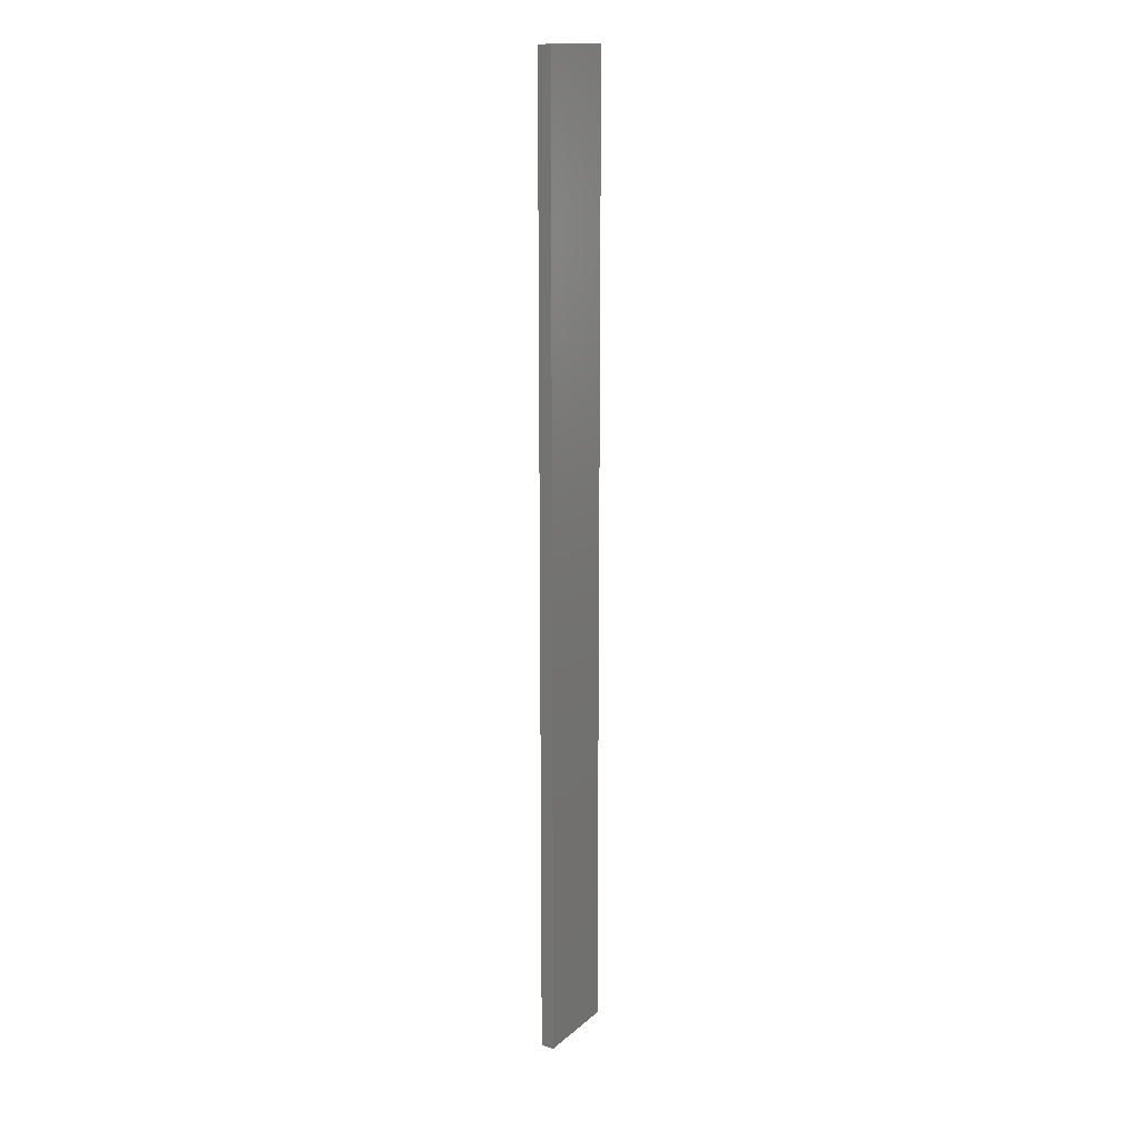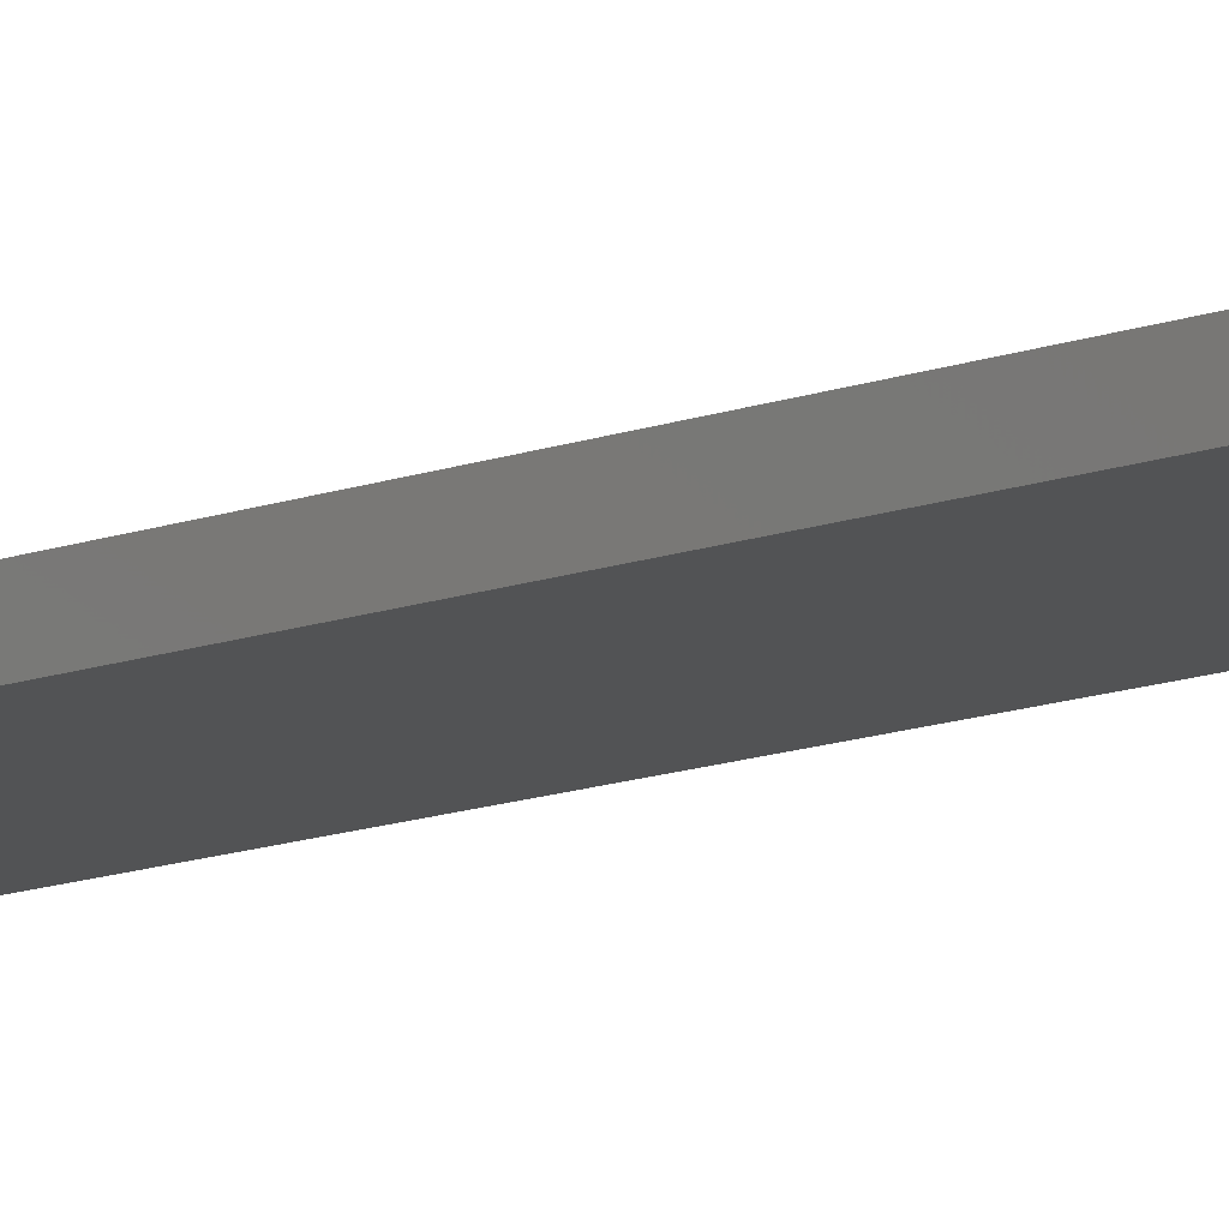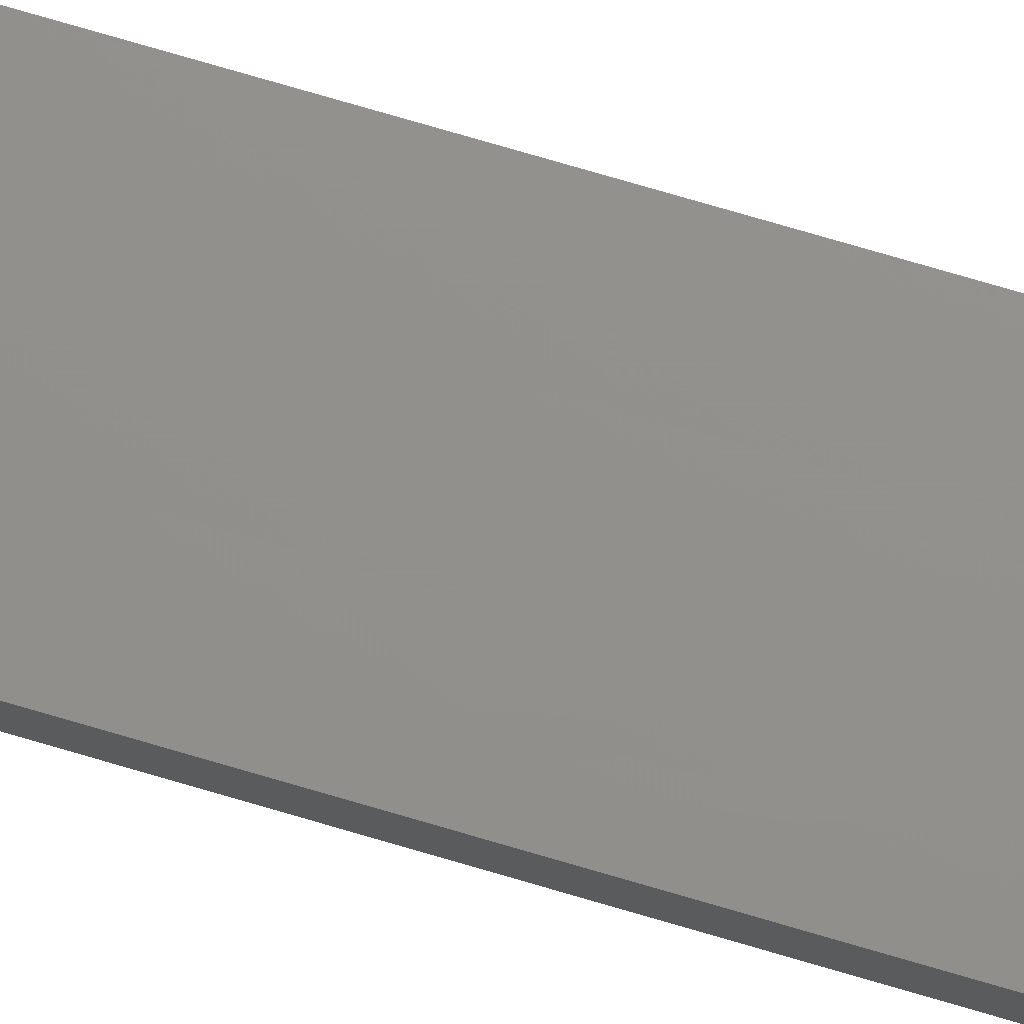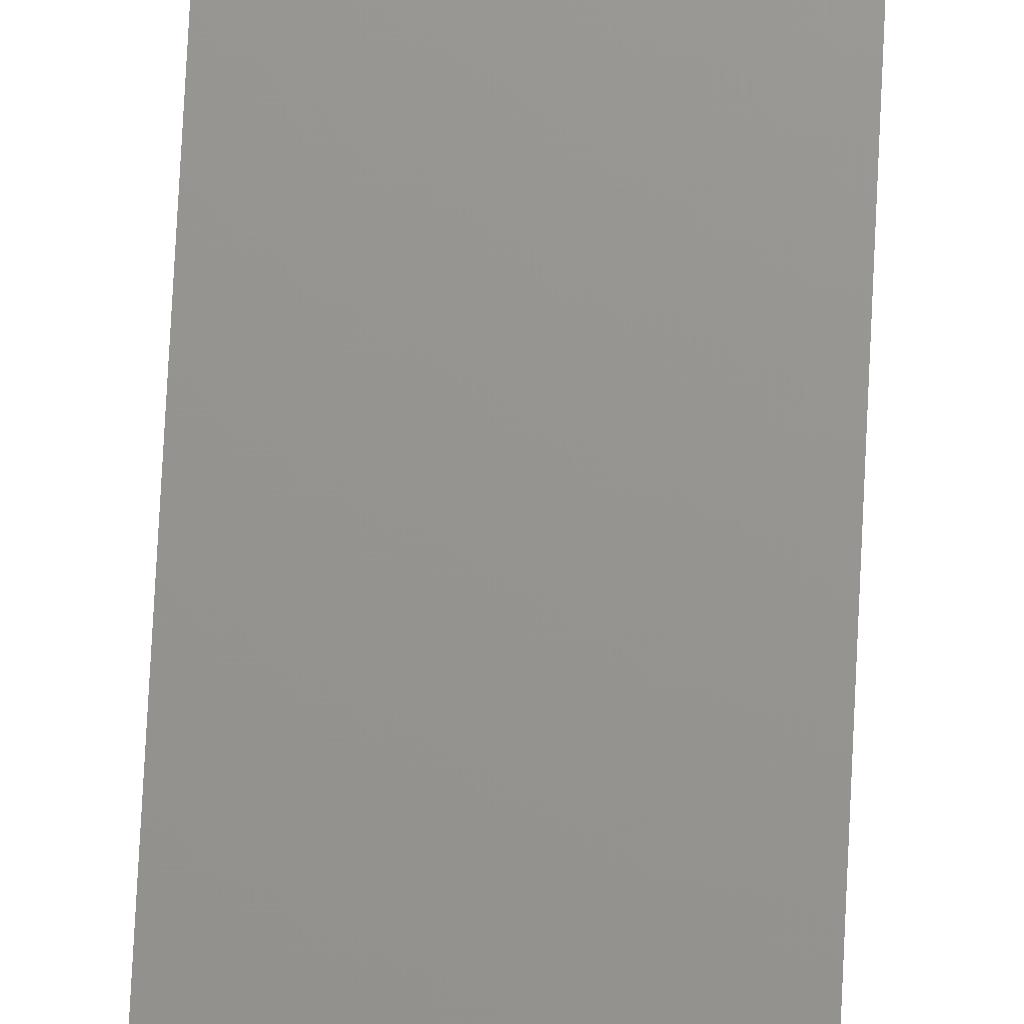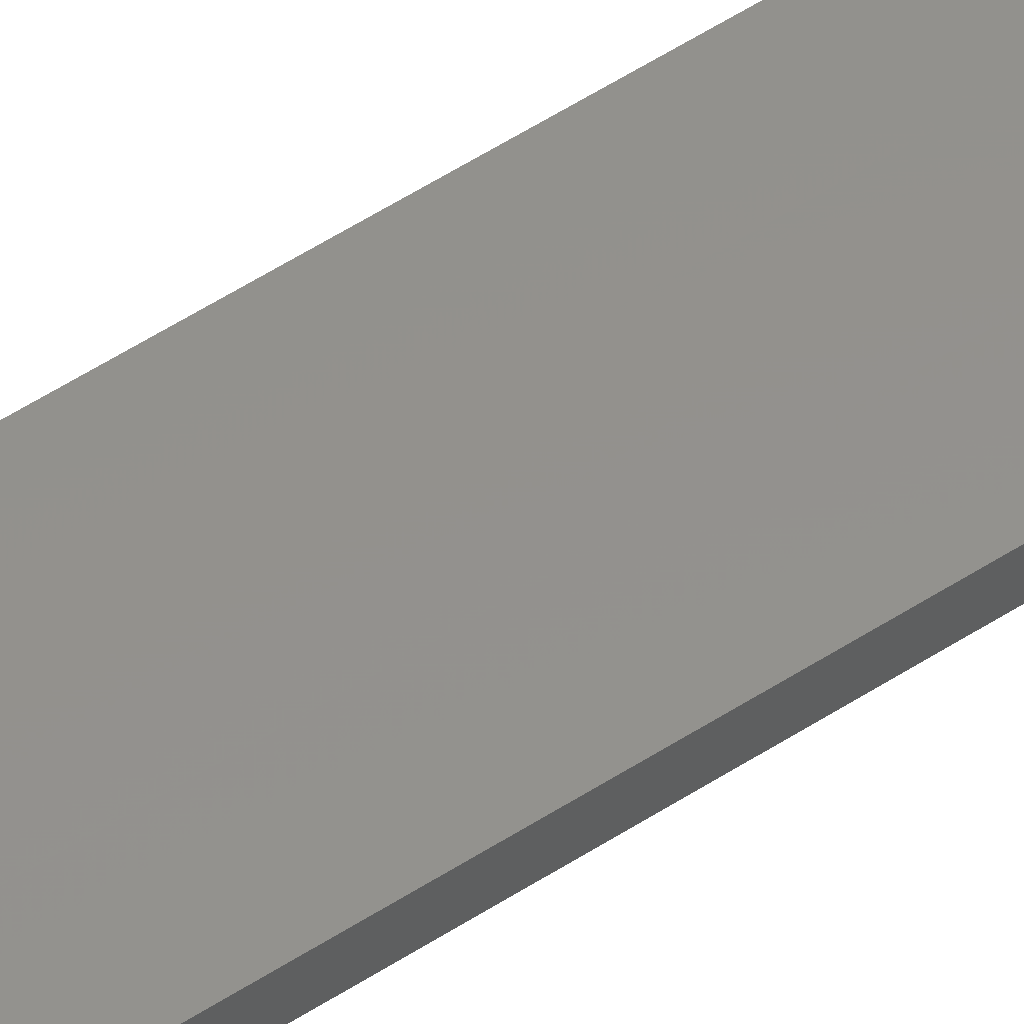
<metadata>
{"format":"stl","ext":"stl","renderer":"f3d","projection":"perspective","resolution":1024,"background":"white","views":[{"elev":15.5,"azim":-59.1,"up":"+Z"},{"elev":-10.2,"azim":137.4,"up":"+Y"},{"elev":72.4,"azim":106.6,"up":"+Y"},{"elev":70.8,"azim":-177.2,"up":"+Y"},{"elev":55.3,"azim":55.7,"up":"+Y"}]}
</metadata>
<code>
# stl→obj: 16 verts, 28 faces
v -0.1612 -4.35 327.6
v -0.05288 -4.35 327.6
v -0.05288 -4.35 331.2
v -0.1612 -4.35 331.2
v -0.2695 -4.351 327.6
v -0.2695 -4.351 331.2
v -0.3779 -4.351 327.6
v -0.3779 -4.351 331.2
v -0.3779 -4.301 327.6
v -0.3779 -4.301 331.2
v -0.05307 -4.3 331.2
v -0.1613 -4.3 327.6
v -0.1613 -4.3 331.2
v -0.05307 -4.3 327.6
v -0.2696 -4.301 327.6
v -0.2696 -4.301 331.2
f 1 2 3
f 1 3 4
f 5 4 6
f 5 1 4
f 7 6 8
f 7 5 6
f 9 7 8
f 9 8 10
f 11 12 13
f 14 12 11
f 13 15 16
f 12 15 13
f 16 9 10
f 15 9 16
f 2 14 11
f 2 11 3
f 9 15 7
f 15 5 7
f 15 12 5
f 12 1 5
f 12 14 1
f 14 2 1
f 16 10 8
f 6 16 8
f 13 16 6
f 4 13 6
f 3 11 13
f 3 13 4

</code>
